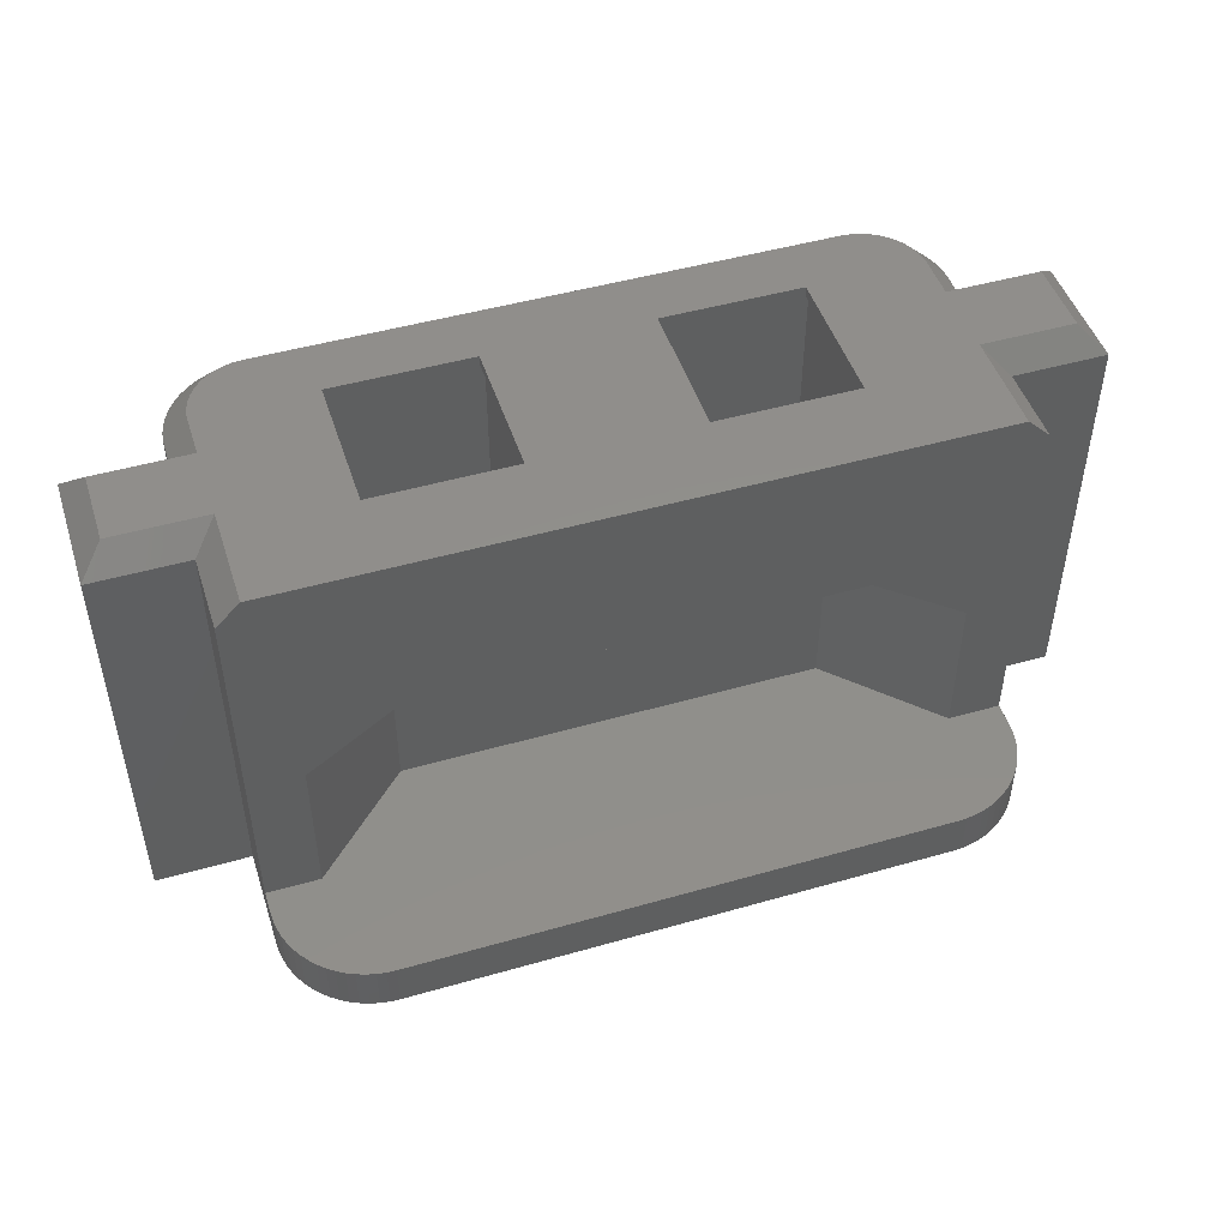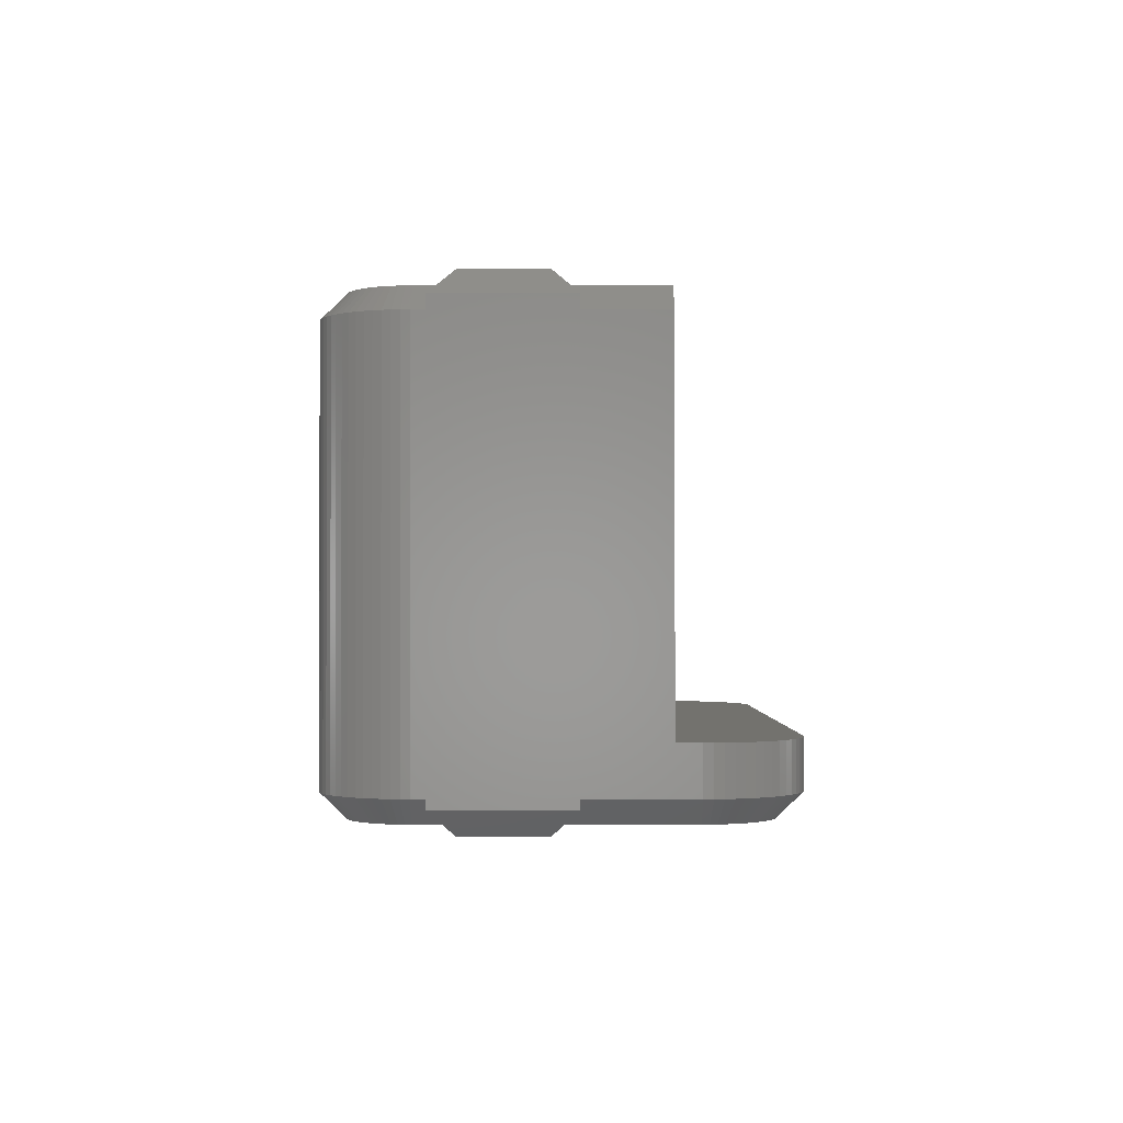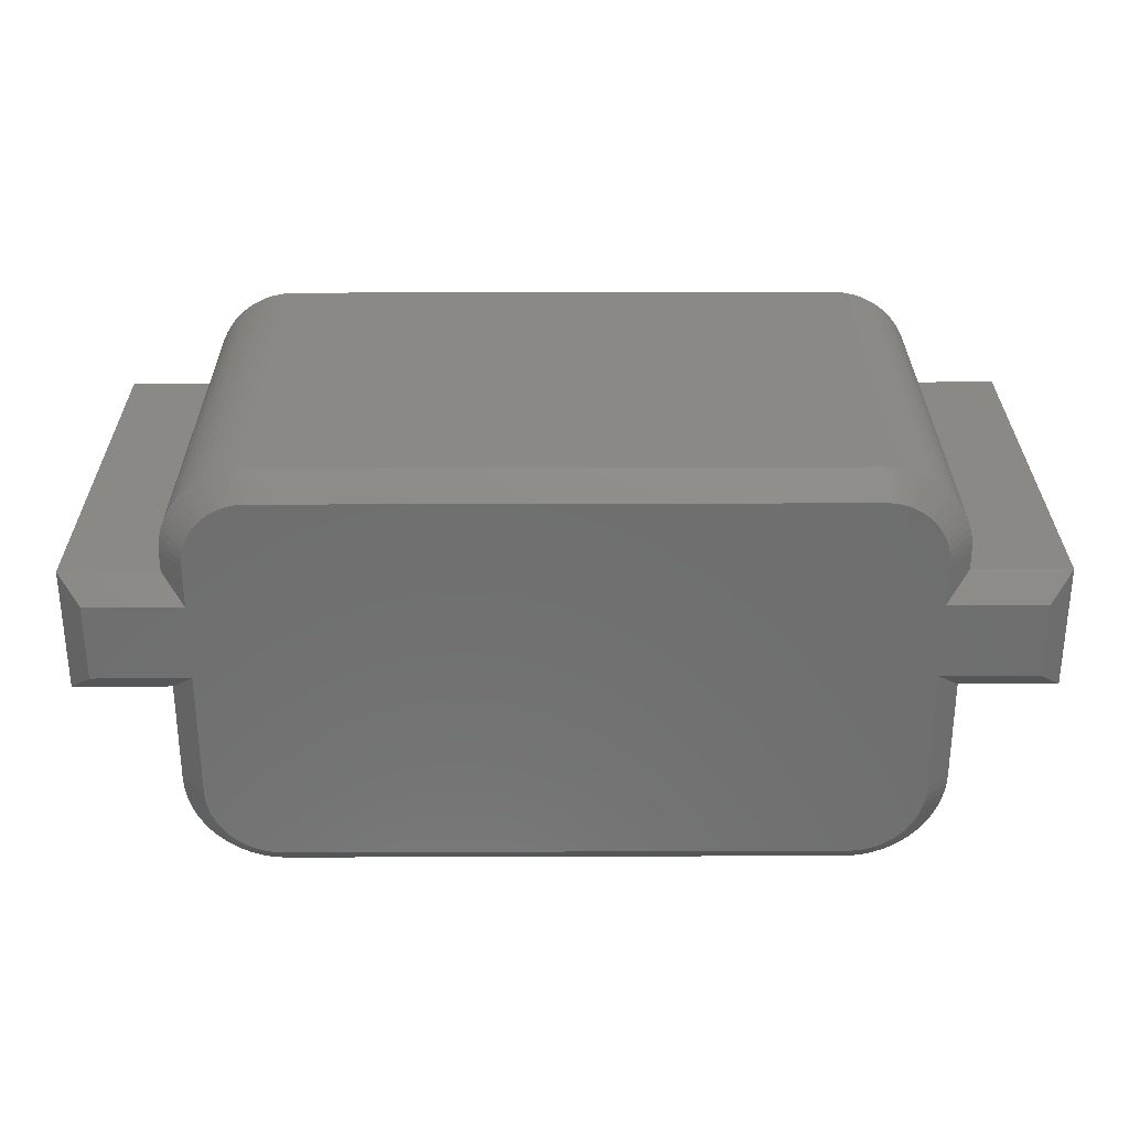
<metadata>
{"format":"stl","ext":"stl","renderer":"f3d","projection":"perspective","resolution":1024,"background":"white","views":[{"elev":47.9,"azim":-17.8,"up":"+Z"},{"elev":-1.0,"azim":-90.1,"up":"+Z"},{"elev":29.2,"azim":179.7,"up":"+Y"}]}
</metadata>
<code>
# stl→obj: 322 verts, 640 faces
v 4.5 -4.379 4.75
v -4.5 -6.5 6.25
v -4.5 -4.379 4.75
v 9.25 -4.3 0
v 7.75 -4.8 0.5
v 7.25 -4.3 0
v -4.75 -4.75 9.5
v -4.875 -4.875 9.5
v -4.75 -1.75 9.5
v -7.25 -2.7 0
v -9.25 -4.3 0
v -9.25 -2.7 0
v 1.75 -4.75 9.5
v 1.625 -4.875 9.5
v 1.75 -1.75 9.5
v 9.25 -2.7 0
v 7.25 -2.7 0
v -1.75 -4.75 9.7
v 7.25 -6.5 9.7
v 1.75 -4.75 9.7
v -4.5 -4.379 1.5
v 5.621 -9 1.5
v 4.5 -4.379 1.5
v -4.875 -1.625 6.25
v -1.625 -4.875 6.25
v -1.625 -1.625 6.25
v -5.95 -0.5 9.7
v -1.75 -1.75 9.7
v 5.95 -0.5 9.7
v -6.077 -0.5063 9.7
v -4.75 -1.75 9.7
v -6.204 -0.525 9.7
v -6.327 -0.556 9.7
v -6.447 -0.599 9.7
v -6.563 -0.6535 9.7
v -6.621 -6.5 1.5
v -5.621 -9 1.5
v -6.672 -0.7191 9.7
v -6.775 -0.7951 9.7
v -6.869 -0.8808 9.7
v -6.955 -0.9753 9.7
v -7.031 -1.078 9.7
v -7.096 -1.187 9.7
v -7.25 -4.3 9.7
v -4.75 -4.75 9.7
v -7.25 -2.7 9.7
v -7.712 -7.39 1.5
v -6.621 -8 1.5
v -9.25 -2.7 9.7
v 1.625 -1.625 6.25
v 4.875 -4.875 6.25
v 4.875 -1.625 6.25
v 4.75 -4.75 9.7
v 4.75 -1.75 9.7
v 7.25 -1.8 9.7
v 7.244 -1.673 9.7
v 6.621 -6.5 1.5
v 7.75 -7 1.5
v 7.75 -6.5 1.5
v 7.25 -2.7 9.7
v 9.25 -4.3 9.7
v 9.25 -2.7 9.7
v 7.75 -2.2 9.2
v 9.75 -2.2 9.2
v -6.077 -0.5063 0
v -5.95 0 0.5
v -5.95 -0.5 0
v -5.95 0 9.2
v -5.897 -8.493 0
v -5.75 -8.5 0
v -5.75 -9 0.5
v -6.126 -0.008667 0.5
v -6.126 -0.008667 9.2
v -5.946 -8.99 0.5
v -5.75 -9 1.5
v -5.946 -8.99 1.5
v -6.043 -8.471 0
v -6.301 -0.03459 0.5
v -6.204 -0.525 0
v -6.301 -0.03459 9.2
v -6.14 -8.962 0.5
v -6.14 -8.962 1.5
v -6.331 -8.914 0.5
v -6.185 -8.435 0
v -6.473 -0.07751 0.5
v -6.473 -0.07751 9.2
v -6.327 -0.556 0
v -6.447 -0.599 0
v -6.324 -8.386 0
v -6.515 -8.848 0.5
v -6.639 -0.137 0.5
v -6.639 -0.137 9.2
v -6.331 -8.914 1.5
v -6.799 -0.2125 0.5
v -6.799 -0.2125 9.2
v -6.457 -8.323 0
v -6.563 -0.6535 0
v -6.693 -8.764 0.5
v -6.515 -8.848 1.5
v -6.583 -8.247 0
v -6.672 -0.7191 0
v -6.861 -8.663 0.5
v -6.95 -0.3034 0.5
v -6.95 -0.3034 9.2
v -7.019 -8.546 0.5
v -7.092 -0.4086 0.5
v -7.092 -0.4086 9.2
v -6.702 -8.16 0
v -6.775 -0.7951 0
v -6.693 -8.764 1.5
v -7.164 -8.414 0.5
v -7.223 -0.5272 0.5
v -7.223 -0.5272 9.2
v -6.869 -0.8808 0
v -6.811 -8.061 0
v 4.5 -6.5 6.25
v 6.621 -6.5 4.75
v -6.861 -8.663 1.5
v -6.91 -7.952 0
v -6.955 -0.9753 0
v -7.341 -0.6581 0.5
v -7.341 -0.6581 9.2
v -7.296 -8.269 0.5
v -6.997 -7.833 0
v -7.031 -1.078 0
v -7.413 -8.111 0.5
v -7.447 -0.8 0.5
v -7.447 -0.8 9.2
v -7.019 -8.546 1.5
v -7.537 -0.9515 0.5
v -7.537 -0.9515 9.2
v -7.096 -1.187 0
v -7.514 -7.943 0.5
v -7.073 -7.707 0
v -7.136 -7.574 0
v -7.598 -7.765 0.5
v -7.151 -1.303 0
v -7.151 -1.303 9.7
v -7.613 -1.111 0.5
v -7.613 -1.111 9.2
v -7.185 -7.435 0
v -7.664 -7.581 0.5
v -7.672 -1.278 0.5
v -7.672 -1.278 9.2
v -7.194 -1.423 0
v -7.194 -1.423 9.7
v -7.164 -8.414 1.5
v -7.221 -7.293 0
v -7.225 -1.546 0
v -7.225 -1.546 9.7
v -7.715 -1.449 0.5
v -7.715 -1.449 9.2
v -7.712 -7.39 0.5
v -7.243 -7.147 0
v -7.74 -7.196 0.5
v -7.741 -1.624 0.5
v -7.741 -1.624 9.2
v -7.244 -1.673 0
v -7.244 -1.673 9.7
v -7.75 -1.8 0.5
v -7.25 -1.8 0
v -7.25 -1.8 9.7
v -7.75 -1.8 9.2
v -7.25 -7 0
v -7.75 -7 0.5
v -7.75 -4.8 0.5
v -9.75 -2.2 0.5
v -9.75 -4.8 0.5
v -7.75 -2.2 0.5
v -7.25 -4.3 0
v -7.75 -2.2 9.2
v -7.25 -6.5 9.7
v -7.75 -4.8 9.2
v -7.75 -6.5 9.2
v -9.25 -4.3 9.7
v -9.75 -2.2 9.2
v -9.75 -4.8 9.2
v -7.296 -8.269 1.5
v -7.413 -8.111 1.5
v -7.514 -7.943 1.5
v -7.598 -7.765 1.5
v -7.664 -7.581 1.5
v -7.74 -7.196 1.5
v -7.75 -7 1.5
v -1.625 -1.625 9.5
v -1.625 -4.875 9.5
v -1.75 -4.75 9.5
v -7.75 -6.5 1.5
v 4.75 -4.75 9.5
v 4.875 -1.625 9.5
v 4.875 -4.875 9.5
v -1.75 -1.75 9.5
v 4.75 -1.75 9.5
v 5.95 -0.5 0
v 5.75 -8.5 0
v 5.75 -9 1.5
v 6.621 -8 1.5
v 5.75 -9 0.5
v 9.75 -4.8 0.5
v 7.75 -4.8 9.2
v 7.25 -4.3 9.7
v 9.75 -4.8 9.2
v -6.621 -6.5 4.75
v 7.75 -6.5 9.2
v -4.875 -1.625 9.5
v 1.625 -1.625 9.5
v 1.75 -1.75 9.7
v 6.043 -8.471 0
v 5.897 -8.493 0
v 6.185 -8.435 0
v 6.324 -8.386 0
v 6.457 -8.323 0
v 6.583 -8.247 0
v 6.702 -8.16 0
v 6.811 -8.061 0
v 6.91 -7.952 0
v 6.997 -7.833 0
v 7.073 -7.707 0
v 7.136 -7.574 0
v 7.185 -7.435 0
v 7.221 -7.293 0
v 7.243 -7.147 0
v 7.25 -7 0
v 6.204 -0.525 0
v 6.077 -0.5063 0
v 6.327 -0.556 0
v 6.447 -0.599 0
v 6.563 -0.6535 0
v 6.672 -0.7191 0
v 6.775 -0.7951 0
v 6.869 -0.8808 0
v 6.955 -0.9753 0
v 7.031 -1.078 0
v 7.096 -1.187 0
v 7.151 -1.303 0
v 7.194 -1.423 0
v 7.225 -1.546 0
v 7.244 -1.673 0
v 7.25 -1.8 0
v -4.875 -4.875 6.25
v 6.077 -0.5063 9.7
v 6.204 -0.525 9.7
v 6.327 -0.556 9.7
v 6.447 -0.599 9.7
v 6.563 -0.6535 9.7
v 6.672 -0.7191 9.7
v 6.775 -0.7951 9.7
v 6.869 -0.8808 9.7
v 6.955 -0.9753 9.7
v 7.031 -1.078 9.7
v 7.096 -1.187 9.7
v 7.151 -1.303 9.7
v 7.194 -1.423 9.7
v 7.225 -1.546 9.7
v 1.625 -4.875 6.25
v 5.946 -8.99 1.5
v 6.14 -8.962 1.5
v 6.331 -8.914 1.5
v 6.515 -8.848 1.5
v 6.693 -8.764 1.5
v 7.712 -7.39 1.5
v 6.861 -8.663 1.5
v 7.019 -8.546 1.5
v 7.164 -8.414 1.5
v 7.296 -8.269 1.5
v 7.413 -8.111 1.5
v 7.514 -7.943 1.5
v 7.598 -7.765 1.5
v 7.664 -7.581 1.5
v 7.74 -7.196 1.5
v 5.95 0 0.5
v 7.75 -2.2 0.5
v 9.75 -2.2 0.5
v 5.95 0 9.2
v 6.126 -0.008667 0.5
v 6.126 -0.008667 9.2
v 5.946 -8.99 0.5
v 6.301 -0.03459 0.5
v 6.301 -0.03459 9.2
v 6.14 -8.962 0.5
v 6.331 -8.914 0.5
v 6.473 -0.07751 0.5
v 6.473 -0.07751 9.2
v 6.515 -8.848 0.5
v 6.639 -0.137 0.5
v 6.639 -0.137 9.2
v 6.799 -0.2125 0.5
v 6.799 -0.2125 9.2
v 6.693 -8.764 0.5
v 6.861 -8.663 0.5
v 6.95 -0.3034 0.5
v 6.95 -0.3034 9.2
v 7.019 -8.546 0.5
v 7.092 -0.4086 0.5
v 7.092 -0.4086 9.2
v 7.164 -8.414 0.5
v 7.223 -0.5272 0.5
v 7.223 -0.5272 9.2
v 7.341 -0.6581 0.5
v 7.341 -0.6581 9.2
v 7.296 -8.269 0.5
v 7.413 -8.111 0.5
v 7.447 -0.8 0.5
v 7.447 -0.8 9.2
v 7.537 -0.9515 0.5
v 7.537 -0.9515 9.2
v 7.514 -7.943 0.5
v 7.598 -7.765 0.5
v 7.613 -1.111 0.5
v 7.613 -1.111 9.2
v 7.664 -7.581 0.5
v 7.672 -1.278 0.5
v 7.672 -1.278 9.2
v 7.715 -1.449 0.5
v 7.715 -1.449 9.2
v 7.712 -7.39 0.5
v 7.74 -7.196 0.5
v 7.741 -1.624 0.5
v 7.741 -1.624 9.2
v 7.75 -1.8 0.5
v 7.75 -1.8 9.2
v 7.75 -7 0.5
f 1 2 3
f 4 5 6
f 7 8 9
f 10 11 12
f 13 14 15
f 16 6 17
f 18 19 20
f 21 22 23
f 24 25 26
f 27 28 29
f 30 31 27
f 32 31 30
f 33 31 32
f 34 31 33
f 35 31 34
f 36 37 21
f 38 31 35
f 39 31 38
f 40 31 39
f 41 31 40
f 42 31 41
f 43 31 42
f 44 45 46
f 47 48 36
f 49 44 46
f 50 51 52
f 20 19 53
f 54 55 56
f 57 58 59
f 60 61 62
f 63 62 64
f 65 66 67
f 27 68 30
f 69 70 71
f 72 66 65
f 30 68 73
f 69 71 74
f 66 73 68
f 73 66 72
f 75 74 71
f 74 75 76
f 74 77 69
f 78 72 79
f 32 73 80
f 72 65 79
f 32 30 73
f 77 74 81
f 72 80 73
f 80 72 78
f 76 81 74
f 81 76 82
f 83 77 81
f 84 77 83
f 78 79 85
f 86 32 80
f 85 79 87
f 33 32 86
f 85 87 88
f 34 33 86
f 89 84 90
f 90 84 83
f 85 88 91
f 92 34 86
f 82 83 81
f 83 82 93
f 78 86 80
f 86 78 85
f 91 88 94
f 95 34 92
f 90 96 89
f 94 88 97
f 35 34 95
f 96 90 98
f 93 90 83
f 90 93 99
f 85 92 86
f 92 85 91
f 100 96 98
f 94 97 101
f 38 35 95
f 102 100 98
f 94 101 103
f 104 38 95
f 105 100 102
f 103 101 106
f 107 38 104
f 108 100 105
f 106 101 109
f 39 38 107
f 91 95 92
f 95 91 94
f 99 98 90
f 98 99 110
f 111 108 105
f 106 109 112
f 113 39 107
f 112 109 114
f 40 39 113
f 115 108 111
f 116 1 117
f 110 102 98
f 102 110 118
f 94 104 95
f 104 94 103
f 119 115 111
f 112 114 120
f 41 40 113
f 112 120 121
f 122 41 113
f 123 119 111
f 124 119 123
f 121 120 125
f 42 41 122
f 126 124 123
f 121 125 127
f 128 42 122
f 118 105 102
f 105 118 129
f 103 107 104
f 107 103 106
f 127 125 130
f 131 42 128
f 130 125 132
f 43 42 131
f 133 124 126
f 134 124 133
f 135 133 136
f 130 132 137
f 138 43 131
f 133 135 134
f 130 137 139
f 140 138 131
f 141 135 136
f 142 141 136
f 139 137 143
f 144 138 140
f 143 137 145
f 146 138 144
f 129 111 105
f 111 129 147
f 106 113 107
f 113 106 112
f 148 141 142
f 143 145 149
f 150 146 144
f 143 149 151
f 152 150 144
f 153 148 142
f 154 153 155
f 151 149 156
f 157 150 152
f 156 149 158
f 159 150 157
f 153 154 148
f 160 158 161
f 162 159 163
f 164 154 165
f 156 158 160
f 163 159 157
f 165 154 155
f 166 164 165
f 167 11 168
f 1 57 117
f 57 1 23
f 161 169 160
f 164 166 170
f 169 161 10
f 11 167 12
f 162 171 46
f 172 173 174
f 171 162 163
f 173 172 44
f 175 176 177
f 176 175 49
f 113 121 122
f 121 113 112
f 111 178 123
f 178 111 147
f 123 179 126
f 179 123 178
f 122 127 128
f 127 122 121
f 128 130 131
f 130 128 127
f 126 180 133
f 180 126 179
f 133 181 136
f 181 133 180
f 131 139 140
f 139 131 130
f 140 143 144
f 143 140 139
f 136 182 142
f 182 136 181
f 144 151 152
f 151 144 143
f 142 47 153
f 47 142 182
f 153 183 155
f 183 153 47
f 152 156 157
f 156 152 151
f 157 160 163
f 160 157 156
f 155 184 165
f 184 155 183
f 185 25 186
f 28 187 18
f 163 169 171
f 173 188 174
f 188 165 184
f 176 168 177
f 54 189 53
f 190 51 191
f 25 185 26
f 187 28 192
f 169 163 160
f 166 188 173
f 165 188 166
f 168 176 167
f 189 54 193
f 51 190 52
f 194 6 195
f 196 197 22
f 2 1 116
f 70 198 71
f 166 11 170
f 11 166 168
f 198 70 195
f 5 4 199
f 173 175 177
f 175 173 44
f 200 61 201
f 61 200 202
f 185 24 26
f 28 9 192
f 37 71 22
f 203 188 36
f 173 168 166
f 1 21 23
f 54 15 193
f 190 50 52
f 19 116 204
f 202 5 199
f 21 1 3
f 2 172 174
f 9 28 31
f 24 185 205
f 71 37 75
f 172 2 19
f 188 203 174
f 174 203 2
f 168 173 177
f 50 190 206
f 15 54 207
f 116 19 2
f 22 198 196
f 198 22 71
f 117 59 204
f 117 204 116
f 5 202 200
f 59 117 57
f 186 187 185
f 186 7 187
f 192 185 187
f 9 185 192
f 9 205 185
f 205 9 8
f 8 7 186
f 70 67 194
f 70 170 67
f 70 164 170
f 70 194 195
f 67 161 65
f 65 161 79
f 79 161 87
f 87 161 88
f 88 161 97
f 97 161 101
f 101 161 109
f 109 161 114
f 114 161 120
f 120 161 125
f 125 161 132
f 132 161 137
f 137 161 145
f 145 161 149
f 149 161 158
f 161 67 10
f 10 67 170
f 164 70 69
f 164 69 77
f 164 77 84
f 164 84 89
f 164 89 96
f 164 96 100
f 164 100 108
f 164 108 115
f 164 115 119
f 164 119 124
f 164 124 134
f 164 134 135
f 164 135 141
f 164 141 148
f 164 148 154
f 11 10 170
f 206 15 14
f 14 13 191
f 15 206 190
f 15 190 193
f 193 190 189
f 191 13 189
f 191 189 190
f 195 208 209
f 195 210 208
f 195 211 210
f 195 212 211
f 195 213 212
f 195 214 213
f 195 215 214
f 195 216 215
f 195 217 216
f 195 218 217
f 195 219 218
f 195 220 219
f 195 221 220
f 195 222 221
f 195 6 223
f 195 223 222
f 224 194 225
f 226 194 224
f 227 194 226
f 228 194 227
f 229 194 228
f 230 194 229
f 231 194 230
f 232 194 231
f 233 194 232
f 234 194 233
f 235 194 234
f 236 194 235
f 237 194 236
f 238 194 237
f 239 194 238
f 17 194 239
f 6 194 17
f 6 16 4
f 25 24 240
f 28 27 31
f 18 172 19
f 18 20 28
f 21 37 22
f 31 43 162
f 31 162 46
f 31 46 45
f 37 36 48
f 75 48 76
f 76 48 82
f 82 48 93
f 93 48 99
f 99 48 110
f 36 183 47
f 36 184 183
f 48 75 37
f 48 118 110
f 48 129 118
f 48 147 129
f 48 178 147
f 48 179 178
f 48 180 179
f 48 181 180
f 48 182 181
f 48 47 182
f 162 43 138
f 162 138 146
f 162 146 150
f 162 150 159
f 44 49 175
f 172 18 45
f 172 45 44
f 184 36 188
f 207 28 20
f 23 22 57
f 54 241 29
f 54 242 241
f 54 243 242
f 54 244 243
f 54 245 244
f 54 246 245
f 54 247 246
f 54 248 247
f 54 249 248
f 54 250 249
f 54 251 250
f 54 252 251
f 54 253 252
f 54 254 253
f 54 56 254
f 54 60 55
f 53 60 54
f 51 50 255
f 29 28 207
f 29 207 54
f 57 22 197
f 197 196 256
f 197 256 257
f 197 257 258
f 197 258 259
f 197 259 260
f 197 261 57
f 262 197 260
f 263 197 262
f 264 197 263
f 60 53 201
f 201 53 19
f 265 197 264
f 266 197 265
f 267 197 266
f 268 197 267
f 269 197 268
f 261 197 269
f 270 57 261
f 58 57 270
f 61 60 201
f 66 194 67
f 169 12 167
f 12 169 10
f 194 66 271
f 272 16 17
f 16 272 273
f 27 274 68
f 171 49 46
f 49 171 176
f 274 27 29
f 62 63 60
f 25 8 186
f 187 45 18
f 169 176 171
f 189 20 53
f 51 14 191
f 271 68 274
f 273 63 64
f 45 187 7
f 8 25 240
f 68 271 66
f 176 169 167
f 14 51 255
f 20 189 13
f 63 273 272
f 271 225 194
f 29 241 274
f 195 209 198
f 271 275 225
f 241 276 274
f 209 277 198
f 275 274 276
f 274 275 271
f 198 256 196
f 256 198 277
f 208 277 209
f 275 278 224
f 242 279 276
f 275 224 225
f 241 242 276
f 277 208 280
f 278 276 279
f 276 278 275
f 277 257 256
f 257 277 280
f 208 281 280
f 210 281 208
f 278 282 224
f 242 283 279
f 224 282 226
f 243 283 242
f 226 282 227
f 244 283 243
f 210 284 281
f 211 284 210
f 282 285 227
f 244 286 283
f 280 258 257
f 258 280 281
f 282 279 283
f 279 282 278
f 285 287 227
f 244 288 286
f 212 284 211
f 227 287 228
f 245 288 244
f 284 212 289
f 281 259 258
f 259 281 284
f 285 283 286
f 283 285 282
f 213 289 212
f 228 287 229
f 246 288 245
f 213 290 289
f 287 291 229
f 246 292 288
f 213 293 290
f 291 294 229
f 246 295 292
f 214 293 213
f 229 294 230
f 247 295 246
f 287 286 288
f 286 287 285
f 284 260 259
f 260 284 289
f 214 296 293
f 294 297 230
f 247 298 295
f 230 297 231
f 248 298 247
f 215 296 214
f 2 203 3
f 289 262 260
f 262 289 290
f 291 288 292
f 288 291 287
f 216 296 215
f 231 297 232
f 249 298 248
f 297 299 232
f 249 300 298
f 216 301 296
f 217 301 216
f 232 299 233
f 250 300 249
f 217 302 301
f 299 303 233
f 250 304 300
f 290 263 262
f 263 290 293
f 294 292 295
f 292 294 291
f 303 305 233
f 250 306 304
f 233 305 234
f 251 306 250
f 217 307 302
f 218 307 217
f 307 219 308
f 234 305 235
f 252 306 251
f 219 307 218
f 305 309 235
f 252 310 306
f 220 308 219
f 220 311 308
f 309 312 235
f 252 313 310
f 235 312 236
f 253 313 252
f 293 264 263
f 264 293 296
f 297 295 298
f 295 297 294
f 221 311 220
f 236 312 237
f 254 313 253
f 312 314 237
f 254 315 313
f 221 316 311
f 316 222 317
f 314 318 237
f 254 319 315
f 237 318 238
f 56 319 254
f 222 316 221
f 238 320 239
f 55 321 56
f 223 322 222
f 318 320 238
f 56 321 319
f 222 322 317
f 19 200 201
f 61 64 62
f 21 203 36
f 203 21 3
f 239 272 17
f 223 5 322
f 272 239 320
f 5 223 6
f 4 273 199
f 273 4 16
f 55 63 321
f 63 55 60
f 200 19 204
f 64 61 202
f 297 300 299
f 300 297 298
f 264 301 265
f 301 264 296
f 265 302 266
f 302 265 301
f 299 304 303
f 304 299 300
f 303 306 305
f 306 303 304
f 266 307 267
f 307 266 302
f 267 308 268
f 308 267 307
f 305 310 309
f 310 305 306
f 309 313 312
f 313 309 310
f 268 311 269
f 311 268 308
f 312 315 314
f 315 312 313
f 269 316 261
f 316 269 311
f 261 317 270
f 317 261 316
f 314 319 318
f 319 314 315
f 318 321 320
f 321 318 319
f 270 322 58
f 322 270 317
f 45 9 31
f 8 24 205
f 14 50 206
f 20 15 207
f 63 320 321
f 202 273 64
f 9 45 7
f 24 8 240
f 50 14 255
f 15 20 13
f 320 63 272
f 200 59 5
f 59 200 204
f 59 322 5
f 322 59 58
f 273 202 199

</code>
